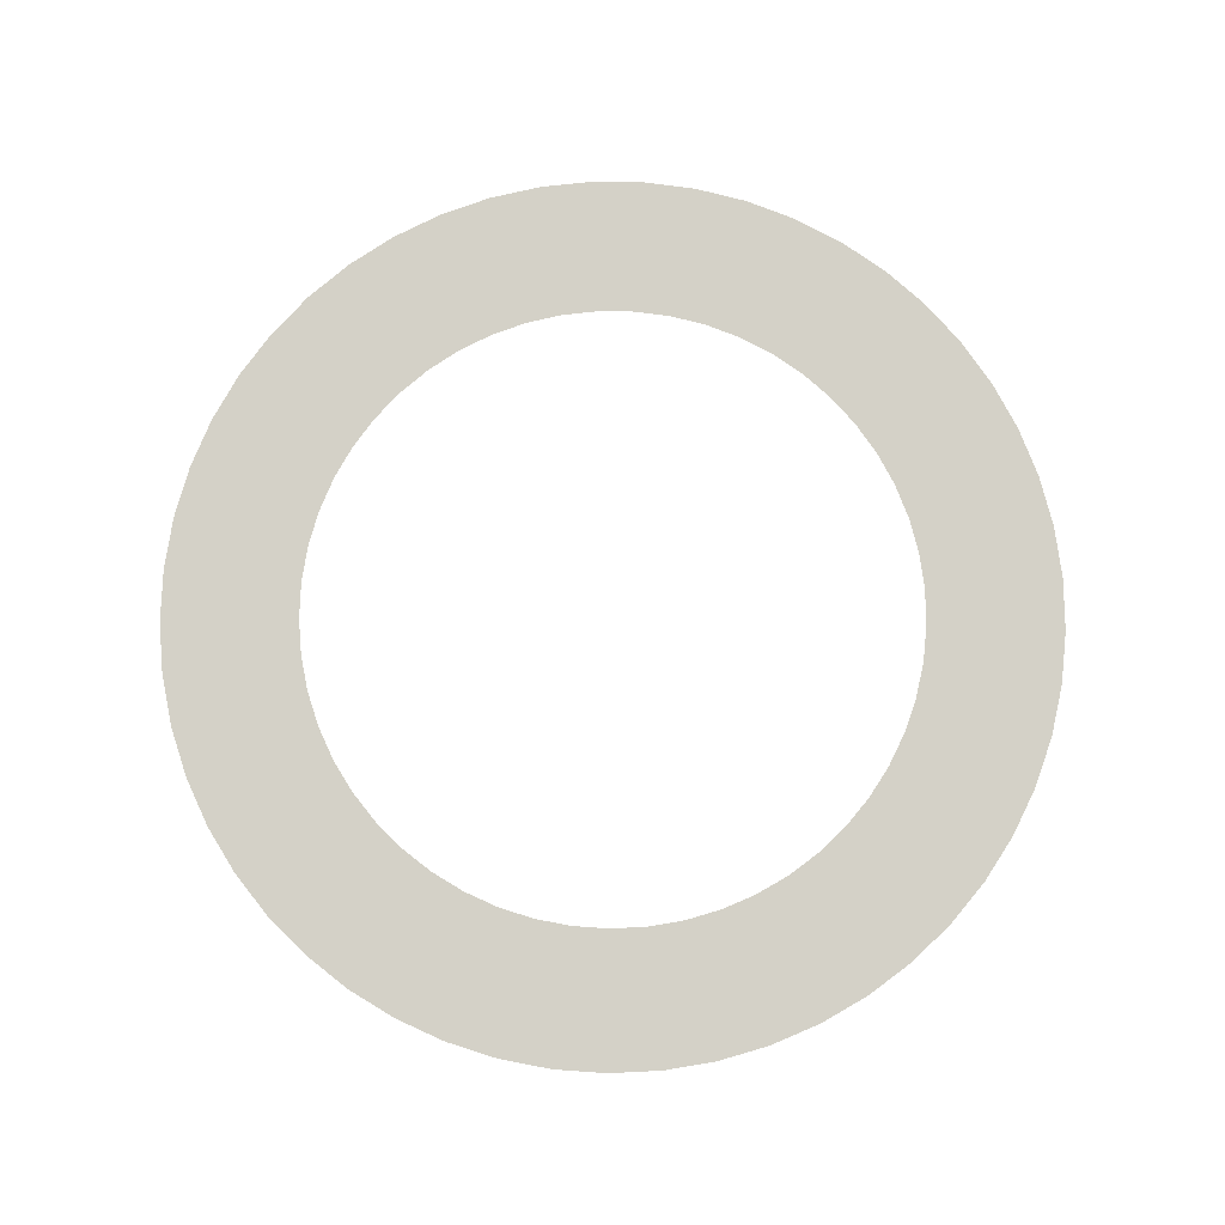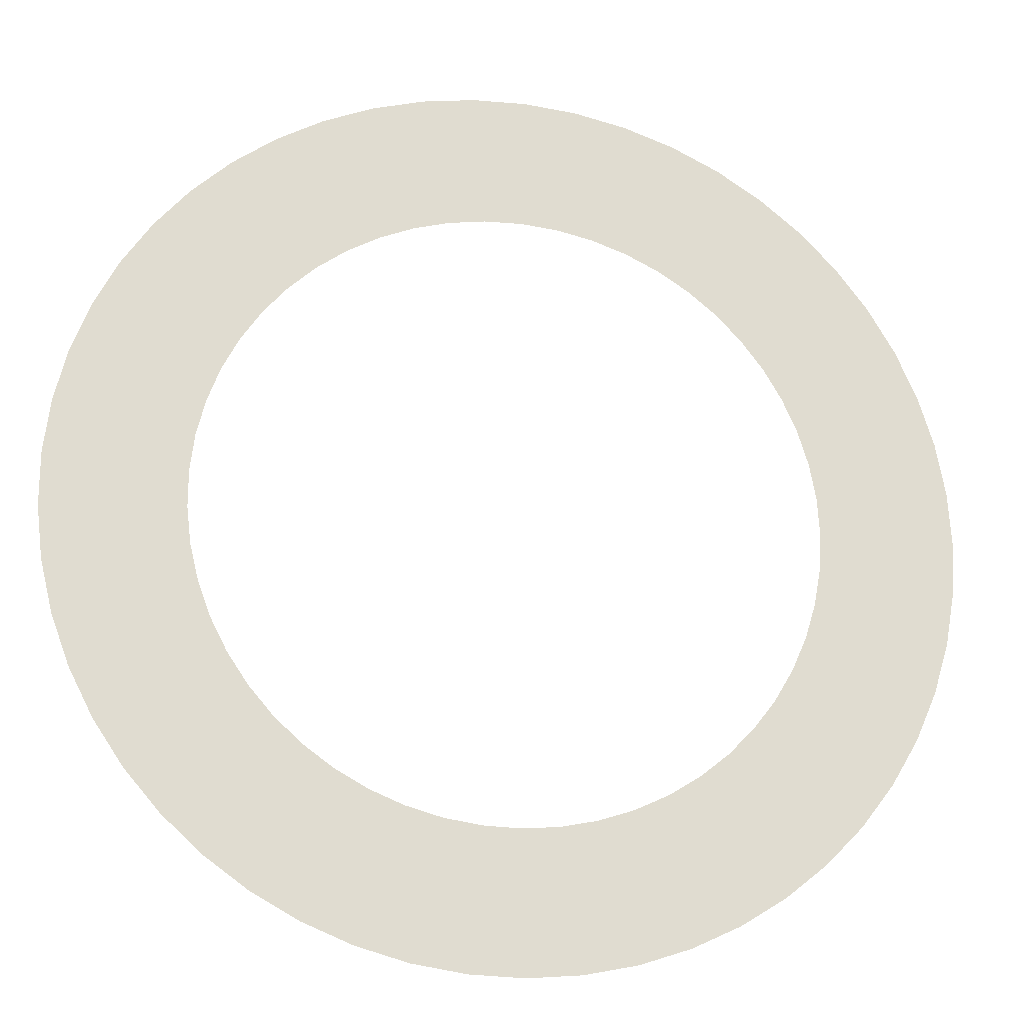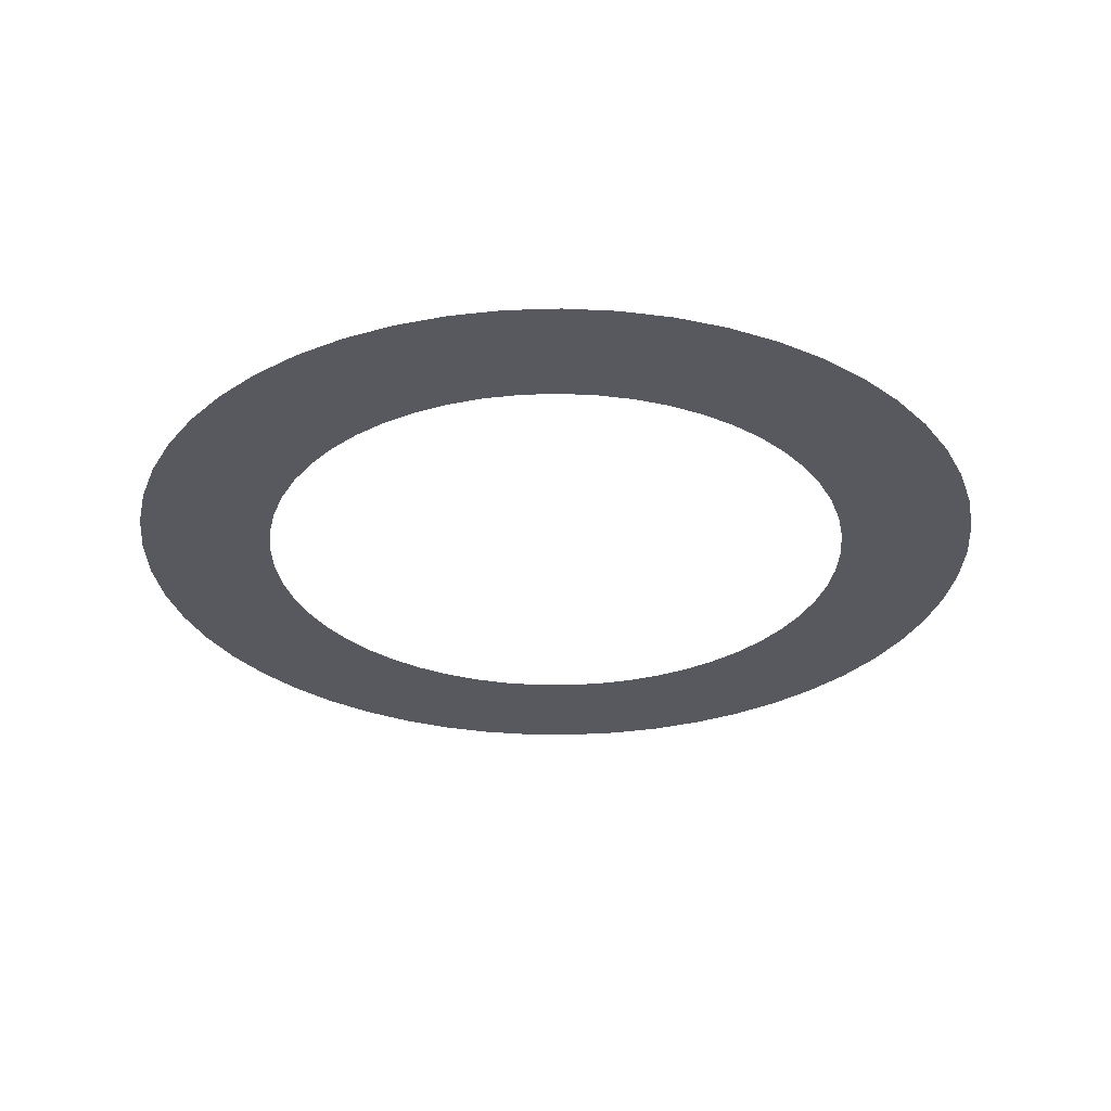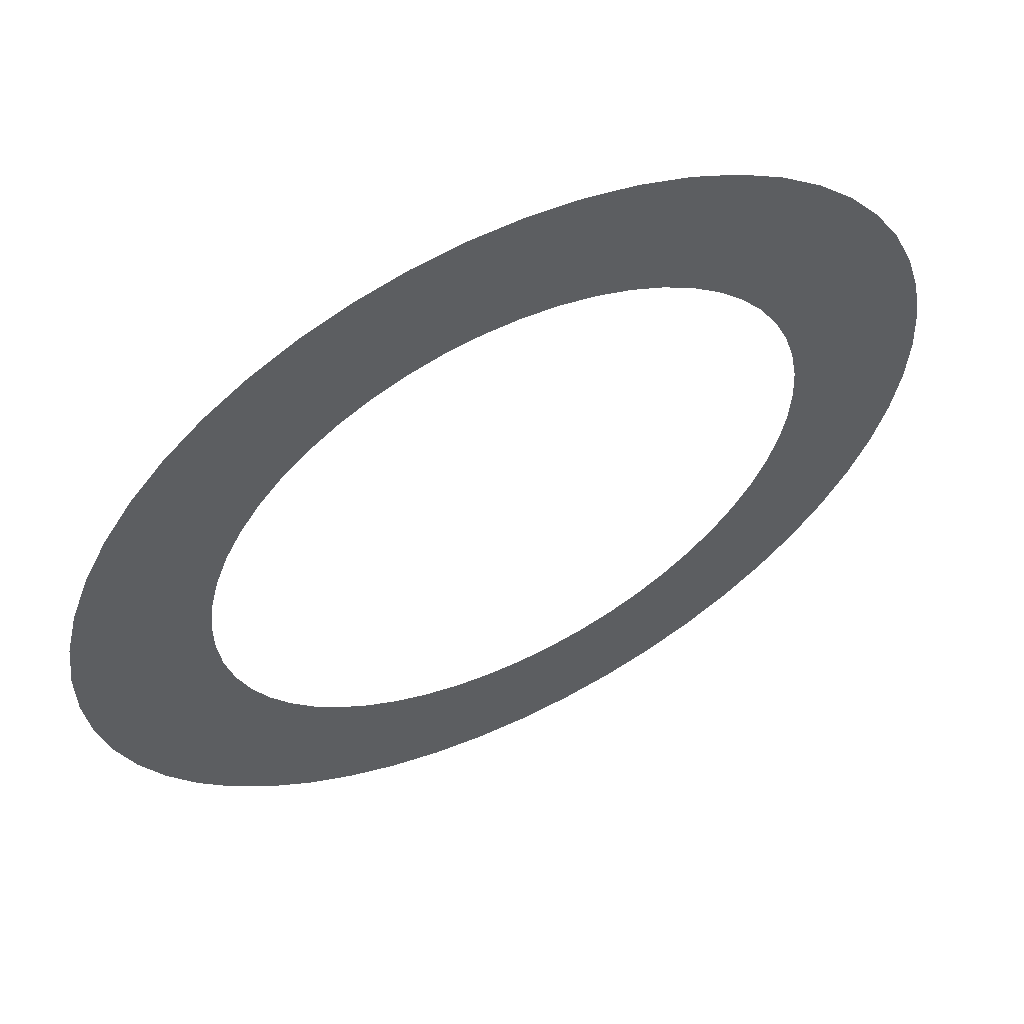
<metadata>
{"format":"obj","ext":"obj","renderer":"f3d","projection":"perspective","resolution":1024,"background":"white","views":[{"elev":79.8,"azim":-126.7,"up":"+Z"},{"elev":-20.7,"azim":-11.7,"up":"+Y"},{"elev":-30.4,"azim":-141.6,"up":"+Z"},{"elev":58.4,"azim":-26.2,"up":"+Y"}]}
</metadata>
<code>
g ring02
v 0.3612 3.158e-08 -1.27e-06
v 0.4013 3.509e-08 -1.27e-06
v 0.3587 -0.04277 -1.266e-06
v 0.3985 -0.04752 -1.266e-06
v 0.4414 3.859e-08 -1.27e-06
v 0.3511 -0.08495 -1.262e-06
v 0.4383 -0.05226 -1.265e-06
v 0.4815 4.209e-08 -1.27e-06
v 0.3901 -0.09437 -1.261e-06
v 0.3386 -0.1259 -1.258e-06
v 0.4781 -0.057 -1.265e-06
v 0.5216 4.559e-08 -1.27e-06
v 0.5179 -0.06174 -1.265e-06
v 0.429 -0.1038 -1.261e-06
v 0.3762 -0.1399 -1.257e-06
v 0.3213 -0.1651 -1.254e-06
v 0.468 -0.1132 -1.26e-06
v 0.507 -0.1226 -1.26e-06
v 0.4137 -0.1539 -1.256e-06
v 0.357 -0.1835 -1.253e-06
v 0.2995 -0.202 -1.25e-06
v 0.4513 -0.1678 -1.256e-06
v 0.4889 -0.1818 -1.255e-06
v 0.3926 -0.2018 -1.252e-06
v 0.3328 -0.2244 -1.249e-06
v 0.2735 -0.2361 -1.246e-06
v 0.4283 -0.2201 -1.251e-06
v 0.464 -0.2384 -1.25e-06
v 0.366 -0.2468 -1.248e-06
v 0.3039 -0.2623 -1.245e-06
v 0.2437 -0.2668 -1.242e-06
v 0.3993 -0.2692 -1.247e-06
v 0.4325 -0.2916 -1.246e-06
v 0.3343 -0.2885 -1.244e-06
v 0.2707 -0.2964 -1.241e-06
v 0.2104 -0.2938 -1.239e-06
v 0.3646 -0.3146 -1.243e-06
v 0.395 -0.3408 -1.241e-06
v 0.2978 -0.326 -1.24e-06
v 0.2338 -0.3264 -1.237e-06
v 0.1741 -0.3167 -1.236e-06
v 0.3249 -0.3556 -1.238e-06
v 0.3519 -0.3852 -1.237e-06
v 0.2571 -0.359 -1.236e-06
v 0.1935 -0.3518 -1.234e-06
v 0.1355 -0.3351 -1.232e-06
v 0.2805 -0.3916 -1.235e-06
v 0.3039 -0.4242 -1.233e-06
v 0.2129 -0.3869 -1.232e-06
v 0.1505 -0.3723 -1.231e-06
v 0.09487 -0.3489 -1.23e-06
v 0.2322 -0.4221 -1.231e-06
v 0.2516 -0.4572 -1.229e-06
v 0.1656 -0.4095 -1.229e-06
v 0.1054 -0.3875 -1.228e-06
v 0.05294 -0.3577 -1.227e-06
v 0.1807 -0.4466 -1.228e-06
v 0.1957 -0.4838 -1.226e-06
v 0.116 -0.4262 -1.226e-06
v 0.05886 -0.3974 -1.225e-06
v 0.01026 -0.3615 -1.224e-06
v 0.1266 -0.4649 -1.224e-06
v 0.1371 -0.5036 -1.223e-06
v 0.06478 -0.437 -1.223e-06
v 0.01145 -0.4016 -1.223e-06
v -0.03257 -0.3602 -1.222e-06
v 0.0707 -0.4767 -1.222e-06
v 0.07662 -0.5163 -1.22e-06
v 0.01264 -0.4417 -1.221e-06
v -0.03613 -0.4002 -1.22e-06
v -0.07495 -0.3539 -1.22e-06
v 0.01382 -0.4817 -1.219e-06
v 0.01501 -0.5218 -1.217e-06
v -0.03969 -0.4401 -1.219e-06
v -0.08321 -0.3931 -1.218e-06
v -0.1163 -0.3426 -1.218e-06
v -0.04325 -0.4801 -1.217e-06
v -0.04681 -0.52 -1.215e-06
v -0.09147 -0.4324 -1.217e-06
v -0.1291 -0.3806 -1.217e-06
v -0.156 -0.3265 -1.217e-06
v -0.09973 -0.4716 -1.215e-06
v -0.108 -0.5109 -1.213e-06
v -0.142 -0.4186 -1.215e-06
v -0.1732 -0.3627 -1.215e-06
v -0.1935 -0.3058 -1.215e-06
v -0.1548 -0.4566 -1.213e-06
v -0.1677 -0.4946 -1.212e-06
v -0.1905 -0.3989 -1.214e-06
v -0.2149 -0.3397 -1.214e-06
v -0.2283 -0.2808 -1.214e-06
v -0.2077 -0.4351 -1.212e-06
v -0.225 -0.4713 -1.21e-06
v -0.2363 -0.3736 -1.212e-06
v -0.2536 -0.312 -1.213e-06
v -0.2599 -0.2519 -1.213e-06
v -0.2577 -0.4075 -1.211e-06
v -0.2791 -0.4414 -1.209e-06
v -0.2789 -0.3431 -1.211e-06
v -0.2887 -0.2798 -1.212e-06
v -0.2879 -0.2195 -1.212e-06
v -0.3041 -0.3742 -1.21e-06
v -0.3294 -0.4054 -1.209e-06
v -0.3175 -0.3078 -1.211e-06
v -0.3198 -0.2438 -1.211e-06
v -0.3119 -0.1839 -1.212e-06
v -0.3463 -0.3357 -1.21e-06
v -0.375 -0.3636 -1.208e-06
v -0.3517 -0.2681 -1.21e-06
v -0.3464 -0.2043 -1.211e-06
v -0.3314 -0.1458 -1.211e-06
v -0.3835 -0.2925 -1.209e-06
v -0.4154 -0.3168 -1.208e-06
v -0.3809 -0.2247 -1.21e-06
v -0.3681 -0.162 -1.21e-06
v -0.3463 -0.1056 -1.21e-06
v -0.4154 -0.2451 -1.209e-06
v -0.45 -0.2655 -1.208e-06
v -0.4048 -0.1781 -1.21e-06
v -0.3847 -0.1173 -1.21e-06
v -0.3564 -0.06397 -1.21e-06
v -0.4415 -0.1943 -1.209e-06
v -0.4782 -0.2105 -1.208e-06
v -0.423 -0.129 -1.209e-06
v -0.3959 -0.07107 -1.21e-06
v -0.3615 -0.02142 -1.21e-06
v -0.4614 -0.1408 -1.209e-06
v -0.4998 -0.1525 -1.208e-06
v -0.4353 -0.07816 -1.209e-06
v -0.4015 -0.0238 -1.209e-06
v -0.3615 0.02142 -1.209e-06
v -0.4748 -0.08525 -1.209e-06
v -0.5143 -0.09235 -1.209e-06
v -0.4415 -0.02618 -1.209e-06
v -0.4015 0.0238 -1.209e-06
v -0.3564 0.06397 -1.209e-06
v -0.4816 -0.02855 -1.209e-06
v -0.5216 -0.03093 -1.209e-06
v -0.4415 0.02618 -1.209e-06
v -0.3959 0.07107 -1.209e-06
v -0.3463 0.1056 -1.208e-06
v -0.4816 0.02855 -1.209e-06
v -0.5216 0.03093 -1.21e-06
v -0.4353 0.07816 -1.209e-06
v -0.3847 0.1173 -1.209e-06
v -0.3314 0.1458 -1.208e-06
v -0.4748 0.08525 -1.21e-06
v -0.5143 0.09235 -1.21e-06
v -0.423 0.129 -1.209e-06
v -0.3681 0.162 -1.208e-06
v -0.3119 0.1839 -1.207e-06
v -0.4614 0.1408 -1.21e-06
v -0.4998 0.1525 -1.21e-06
v -0.4048 0.1781 -1.209e-06
v -0.3464 0.2043 -1.208e-06
v -0.2879 0.2195 -1.206e-06
v -0.4415 0.1943 -1.21e-06
v -0.4782 0.2105 -1.211e-06
v -0.3809 0.2247 -1.209e-06
v -0.3198 0.2438 -1.207e-06
v -0.26 0.2519 -1.205e-06
v -0.4154 0.2451 -1.21e-06
v -0.45 0.2655 -1.211e-06
v -0.3517 0.2681 -1.208e-06
v -0.2887 0.2798 -1.207e-06
v -0.2283 0.2808 -1.204e-06
v -0.3835 0.2925 -1.21e-06
v -0.4154 0.3168 -1.211e-06
v -0.3175 0.3078 -1.208e-06
v -0.2536 0.312 -1.206e-06
v -0.1935 0.3058 -1.203e-06
v -0.3463 0.3357 -1.209e-06
v -0.375 0.3636 -1.21e-06
v -0.2789 0.3431 -1.207e-06
v -0.2149 0.3397 -1.205e-06
v -0.156 0.3265 -1.202e-06
v -0.3041 0.3742 -1.209e-06
v -0.3294 0.4054 -1.21e-06
v -0.2363 0.3736 -1.206e-06
v -0.1732 0.3627 -1.203e-06
v -0.1163 0.3426 -1.2e-06
v -0.2577 0.4075 -1.208e-06
v -0.2791 0.4414 -1.209e-06
v -0.1905 0.3989 -1.205e-06
v -0.1291 0.3806 -1.202e-06
v -0.07495 0.3539 -1.198e-06
v -0.2077 0.4351 -1.207e-06
v -0.225 0.4713 -1.208e-06
v -0.142 0.4186 -1.204e-06
v -0.08321 0.3931 -1.2e-06
v -0.03257 0.3602 -1.196e-06
v -0.1548 0.4566 -1.205e-06
v -0.1677 0.4946 -1.207e-06
v -0.09147 0.4324 -1.202e-06
v -0.03613 0.4002 -1.198e-06
v 0.01026 0.3615 -1.194e-06
v -0.09973 0.4716 -1.204e-06
v -0.108 0.5109 -1.205e-06
v -0.03969 0.4401 -1.2e-06
v 0.01145 0.4016 -1.196e-06
v 0.05294 0.3577 -1.192e-06
v -0.04325 0.4801 -1.202e-06
v -0.04681 0.52 -1.203e-06
v 0.01264 0.4417 -1.198e-06
v 0.05886 0.3974 -1.193e-06
v 0.09487 0.3489 -1.189e-06
v 0.01382 0.4817 -1.199e-06
v 0.01501 0.5218 -1.201e-06
v 0.06478 0.437 -1.195e-06
v 0.1054 0.3875 -1.191e-06
v 0.1355 0.3351 -1.186e-06
v 0.0707 0.4767 -1.197e-06
v 0.07662 0.5163 -1.199e-06
v 0.116 0.4262 -1.192e-06
v 0.1505 0.3723 -1.188e-06
v 0.1741 0.3167 -1.183e-06
v 0.1266 0.4649 -1.194e-06
v 0.1371 0.5036 -1.196e-06
v 0.1656 0.4095 -1.189e-06
v 0.1935 0.3518 -1.185e-06
v 0.2104 0.2938 -1.18e-06
v 0.1807 0.4466 -1.191e-06
v 0.1957 0.4838 -1.193e-06
v 0.2129 0.3869 -1.186e-06
v 0.2338 0.3264 -1.181e-06
v 0.2437 0.2668 -1.176e-06
v 0.2322 0.4221 -1.188e-06
v 0.2516 0.4572 -1.189e-06
v 0.2571 0.359 -1.183e-06
v 0.2707 0.2964 -1.178e-06
v 0.2735 0.2361 -1.173e-06
v 0.2805 0.3916 -1.184e-06
v 0.3039 0.4242 -1.186e-06
v 0.2978 0.326 -1.179e-06
v 0.3039 0.2623 -1.174e-06
v 0.2995 0.202 -1.169e-06
v 0.3249 0.3556 -1.18e-06
v 0.3519 0.3852 -1.182e-06
v 0.3343 0.2885 -1.175e-06
v 0.3328 0.2244 -1.17e-06
v 0.3213 0.1651 -1.165e-06
v 0.3646 0.3146 -1.176e-06
v 0.395 0.3408 -1.177e-06
v 0.366 0.2468 -1.171e-06
v 0.357 0.1835 -1.166e-06
v 0.3386 0.1259 -1.161e-06
v 0.3993 0.2692 -1.172e-06
v 0.4325 0.2916 -1.173e-06
v 0.3926 0.2018 -1.167e-06
v 0.3762 0.1399 -1.162e-06
v 0.3511 0.08495 -1.157e-06
v 0.4283 0.2201 -1.167e-06
v 0.464 0.2384 -1.168e-06
v 0.4137 0.1539 -1.162e-06
v 0.3901 0.09437 -1.157e-06
v 0.3587 0.04277 -1.153e-06
v 0.4513 0.1678 -1.163e-06
v 0.4889 0.1818 -1.163e-06
v 0.429 0.1038 -1.158e-06
v 0.3985 0.04752 -1.153e-06
v 0.3612 4.766e-08 -1.149e-06
v 0.4013 5.294e-08 -1.149e-06
v 0.468 0.1132 -1.158e-06
v 0.507 0.1226 -1.159e-06
v 0.4383 0.05226 -1.153e-06
v 0.4414 5.823e-08 -1.149e-06
v 0.4781 0.057 -1.153e-06
v 0.5179 0.06175 -1.154e-06
v 0.4815 6.351e-08 -1.149e-06
v 0.5216 6.879e-08 -1.149e-06
g ring02_0
f 3 2 1
f 2 3 4
f 4 5 2
f 6 4 3
f 5 4 7
f 7 8 5
f 4 6 9
f 9 7 4
f 10 9 6
f 8 7 11
f 11 12 8
f 12 11 13
f 7 9 14
f 14 11 7
f 9 10 15
f 15 14 9
f 16 15 10
f 17 13 11
f 11 14 17
f 13 17 18
f 14 15 19
f 19 17 14
f 15 16 20
f 20 19 15
f 21 20 16
f 22 18 17
f 17 19 22
f 18 22 23
f 19 20 24
f 24 22 19
f 20 21 25
f 25 24 20
f 26 25 21
f 27 23 22
f 22 24 27
f 23 27 28
f 24 25 29
f 29 27 24
f 25 26 30
f 30 29 25
f 31 30 26
f 32 28 27
f 27 29 32
f 28 32 33
f 29 30 34
f 34 32 29
f 30 31 35
f 35 34 30
f 36 35 31
f 37 33 32
f 32 34 37
f 33 37 38
f 34 35 39
f 39 37 34
f 35 36 40
f 40 39 35
f 41 40 36
f 42 38 37
f 37 39 42
f 38 42 43
f 39 40 44
f 44 42 39
f 40 41 45
f 45 44 40
f 46 45 41
f 47 43 42
f 42 44 47
f 43 47 48
f 44 45 49
f 49 47 44
f 45 46 50
f 50 49 45
f 51 50 46
f 52 48 47
f 47 49 52
f 48 52 53
f 49 50 54
f 54 52 49
f 50 51 55
f 55 54 50
f 56 55 51
f 57 53 52
f 52 54 57
f 53 57 58
f 54 55 59
f 59 57 54
f 55 56 60
f 60 59 55
f 61 60 56
f 62 58 57
f 57 59 62
f 58 62 63
f 59 60 64
f 64 62 59
f 60 61 65
f 65 64 60
f 66 65 61
f 67 63 62
f 62 64 67
f 63 67 68
f 64 65 69
f 69 67 64
f 65 66 70
f 70 69 65
f 71 70 66
f 72 68 67
f 67 69 72
f 68 72 73
f 69 70 74
f 74 72 69
f 70 71 75
f 75 74 70
f 76 75 71
f 77 73 72
f 72 74 77
f 73 77 78
f 74 75 79
f 79 77 74
f 75 76 80
f 80 79 75
f 81 80 76
f 82 78 77
f 77 79 82
f 78 82 83
f 79 80 84
f 84 82 79
f 80 81 85
f 85 84 80
f 86 85 81
f 87 83 82
f 82 84 87
f 83 87 88
f 84 85 89
f 89 87 84
f 85 86 90
f 90 89 85
f 91 90 86
f 92 88 87
f 87 89 92
f 88 92 93
f 89 90 94
f 94 92 89
f 90 91 95
f 95 94 90
f 96 95 91
f 97 93 92
f 92 94 97
f 93 97 98
f 94 95 99
f 99 97 94
f 95 96 100
f 100 99 95
f 101 100 96
f 102 98 97
f 97 99 102
f 98 102 103
f 99 100 104
f 104 102 99
f 100 101 105
f 105 104 100
f 106 105 101
f 107 103 102
f 102 104 107
f 103 107 108
f 104 105 109
f 109 107 104
f 105 106 110
f 110 109 105
f 111 110 106
f 112 108 107
f 107 109 112
f 108 112 113
f 109 110 114
f 114 112 109
f 110 111 115
f 115 114 110
f 116 115 111
f 117 113 112
f 112 114 117
f 113 117 118
f 114 115 119
f 119 117 114
f 115 116 120
f 120 119 115
f 121 120 116
f 122 118 117
f 117 119 122
f 118 122 123
f 119 120 124
f 124 122 119
f 120 121 125
f 125 124 120
f 126 125 121
f 127 123 122
f 122 124 127
f 123 127 128
f 124 125 129
f 129 127 124
f 125 126 130
f 130 129 125
f 131 130 126
f 132 128 127
f 127 129 132
f 128 132 133
f 129 130 134
f 134 132 129
f 130 131 135
f 135 134 130
f 136 135 131
f 137 133 132
f 132 134 137
f 133 137 138
f 134 135 139
f 139 137 134
f 135 136 140
f 140 139 135
f 141 140 136
f 142 138 137
f 137 139 142
f 138 142 143
f 139 140 144
f 144 142 139
f 140 141 145
f 145 144 140
f 146 145 141
f 147 143 142
f 142 144 147
f 143 147 148
f 144 145 149
f 149 147 144
f 145 146 150
f 150 149 145
f 151 150 146
f 152 148 147
f 147 149 152
f 148 152 153
f 149 150 154
f 154 152 149
f 150 151 155
f 155 154 150
f 156 155 151
f 157 153 152
f 152 154 157
f 153 157 158
f 154 155 159
f 159 157 154
f 155 156 160
f 160 159 155
f 161 160 156
f 162 158 157
f 157 159 162
f 158 162 163
f 159 160 164
f 164 162 159
f 160 161 165
f 165 164 160
f 166 165 161
f 167 163 162
f 162 164 167
f 163 167 168
f 164 165 169
f 169 167 164
f 165 166 170
f 170 169 165
f 171 170 166
f 172 168 167
f 167 169 172
f 168 172 173
f 169 170 174
f 174 172 169
f 170 171 175
f 175 174 170
f 176 175 171
f 177 173 172
f 172 174 177
f 173 177 178
f 174 175 179
f 179 177 174
f 175 176 180
f 180 179 175
f 181 180 176
f 182 178 177
f 177 179 182
f 178 182 183
f 179 180 184
f 184 182 179
f 180 181 185
f 185 184 180
f 186 185 181
f 187 183 182
f 182 184 187
f 183 187 188
f 184 185 189
f 189 187 184
f 185 186 190
f 190 189 185
f 191 190 186
f 192 188 187
f 187 189 192
f 188 192 193
f 189 190 194
f 194 192 189
f 190 191 195
f 195 194 190
f 196 195 191
f 197 193 192
f 192 194 197
f 193 197 198
f 194 195 199
f 199 197 194
f 195 196 200
f 200 199 195
f 201 200 196
f 202 198 197
f 197 199 202
f 198 202 203
f 199 200 204
f 204 202 199
f 200 201 205
f 205 204 200
f 206 205 201
f 207 203 202
f 202 204 207
f 203 207 208
f 204 205 209
f 209 207 204
f 205 206 210
f 210 209 205
f 211 210 206
f 212 208 207
f 207 209 212
f 208 212 213
f 209 210 214
f 214 212 209
f 210 211 215
f 215 214 210
f 216 215 211
f 217 213 212
f 212 214 217
f 213 217 218
f 214 215 219
f 219 217 214
f 215 216 220
f 220 219 215
f 221 220 216
f 222 218 217
f 217 219 222
f 218 222 223
f 219 220 224
f 224 222 219
f 220 221 225
f 225 224 220
f 226 225 221
f 227 223 222
f 222 224 227
f 223 227 228
f 224 225 229
f 229 227 224
f 225 226 230
f 230 229 225
f 231 230 226
f 232 228 227
f 227 229 232
f 228 232 233
f 229 230 234
f 234 232 229
f 230 231 235
f 235 234 230
f 236 235 231
f 237 233 232
f 232 234 237
f 233 237 238
f 234 235 239
f 239 237 234
f 235 236 240
f 240 239 235
f 241 240 236
f 242 238 237
f 237 239 242
f 238 242 243
f 239 240 244
f 244 242 239
f 240 241 245
f 245 244 240
f 246 245 241
f 247 243 242
f 242 244 247
f 243 247 248
f 244 245 249
f 249 247 244
f 245 246 250
f 250 249 245
f 251 250 246
f 252 248 247
f 247 249 252
f 248 252 253
f 249 250 254
f 254 252 249
f 250 251 255
f 255 254 250
f 256 255 251
f 257 253 252
f 252 254 257
f 253 257 258
f 254 255 259
f 259 257 254
f 255 256 260
f 260 259 255
f 261 260 256
f 260 261 262
f 263 258 257
f 257 259 263
f 258 263 264
f 262 265 260
f 259 260 265
f 265 263 259
f 265 262 266
f 267 264 263
f 263 265 267
f 266 267 265
f 264 267 268
f 267 266 269
f 269 268 267
f 268 269 270

</code>
